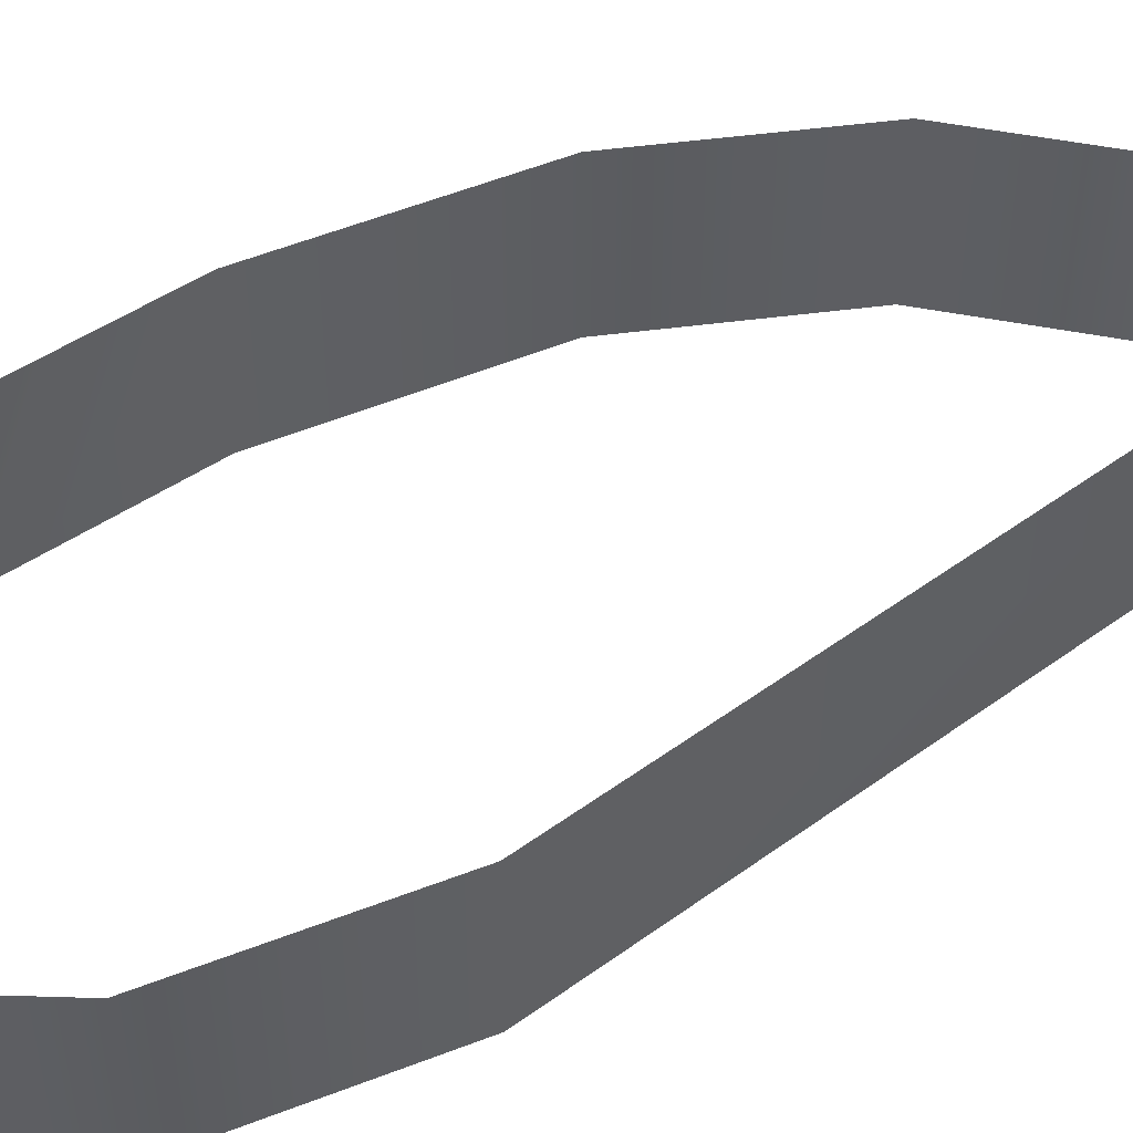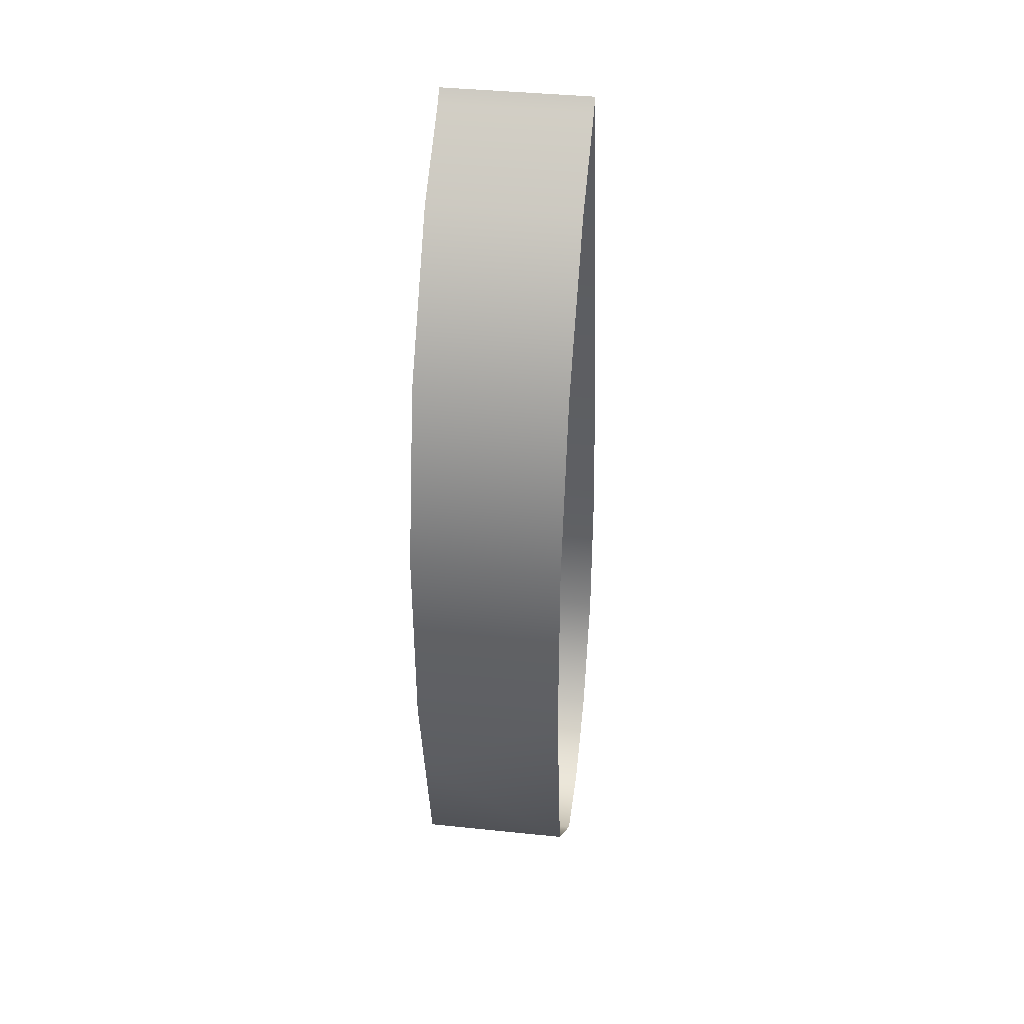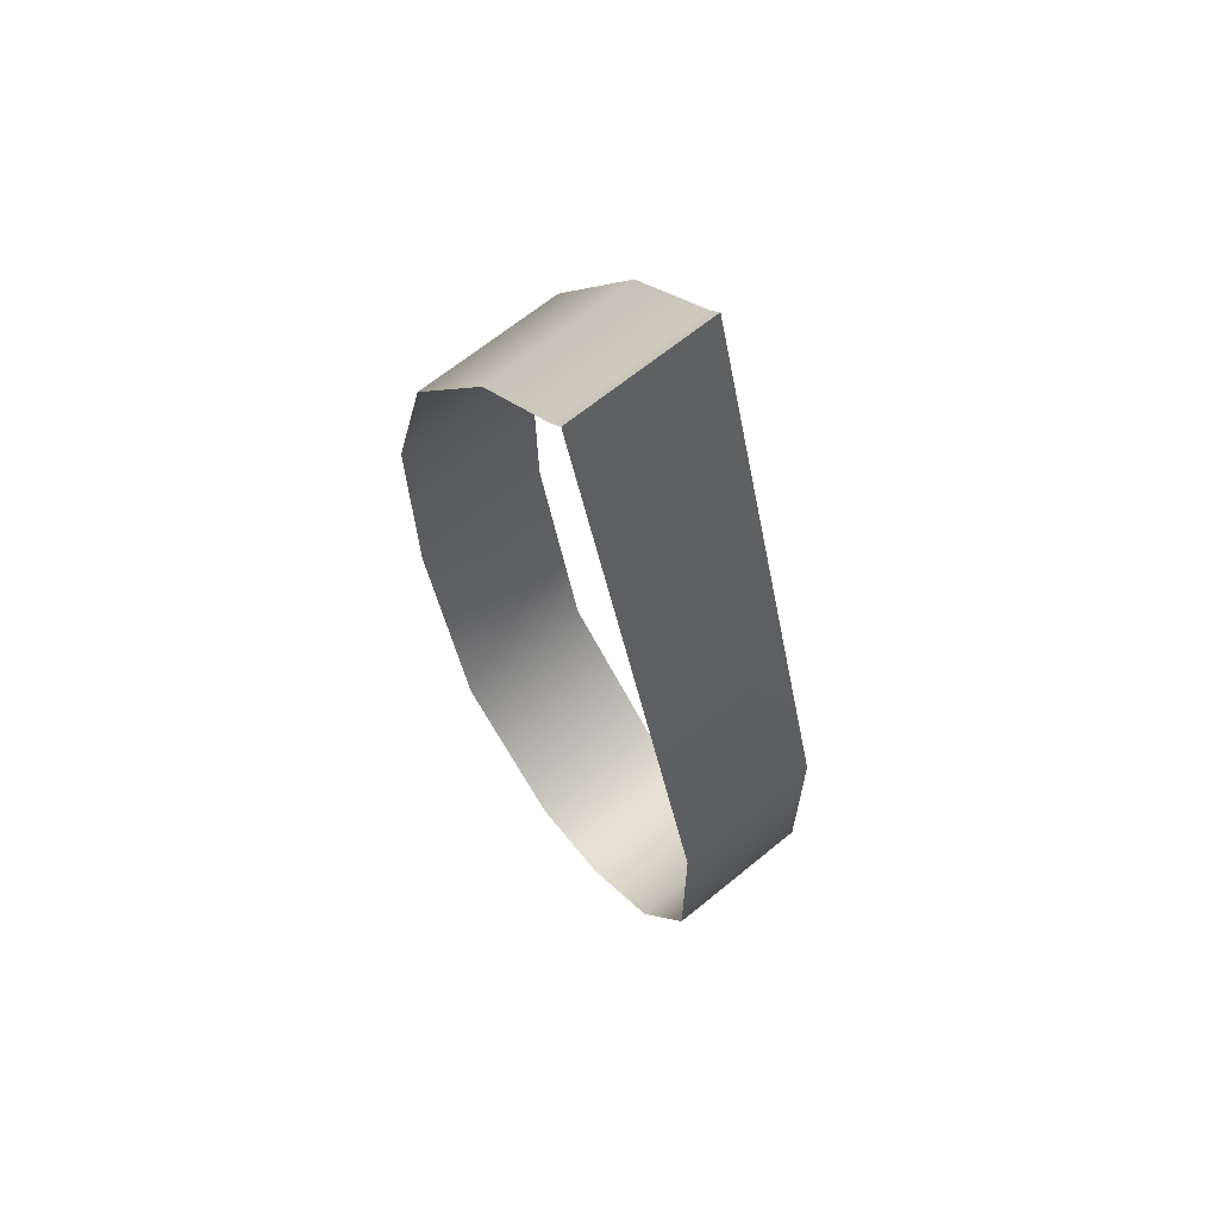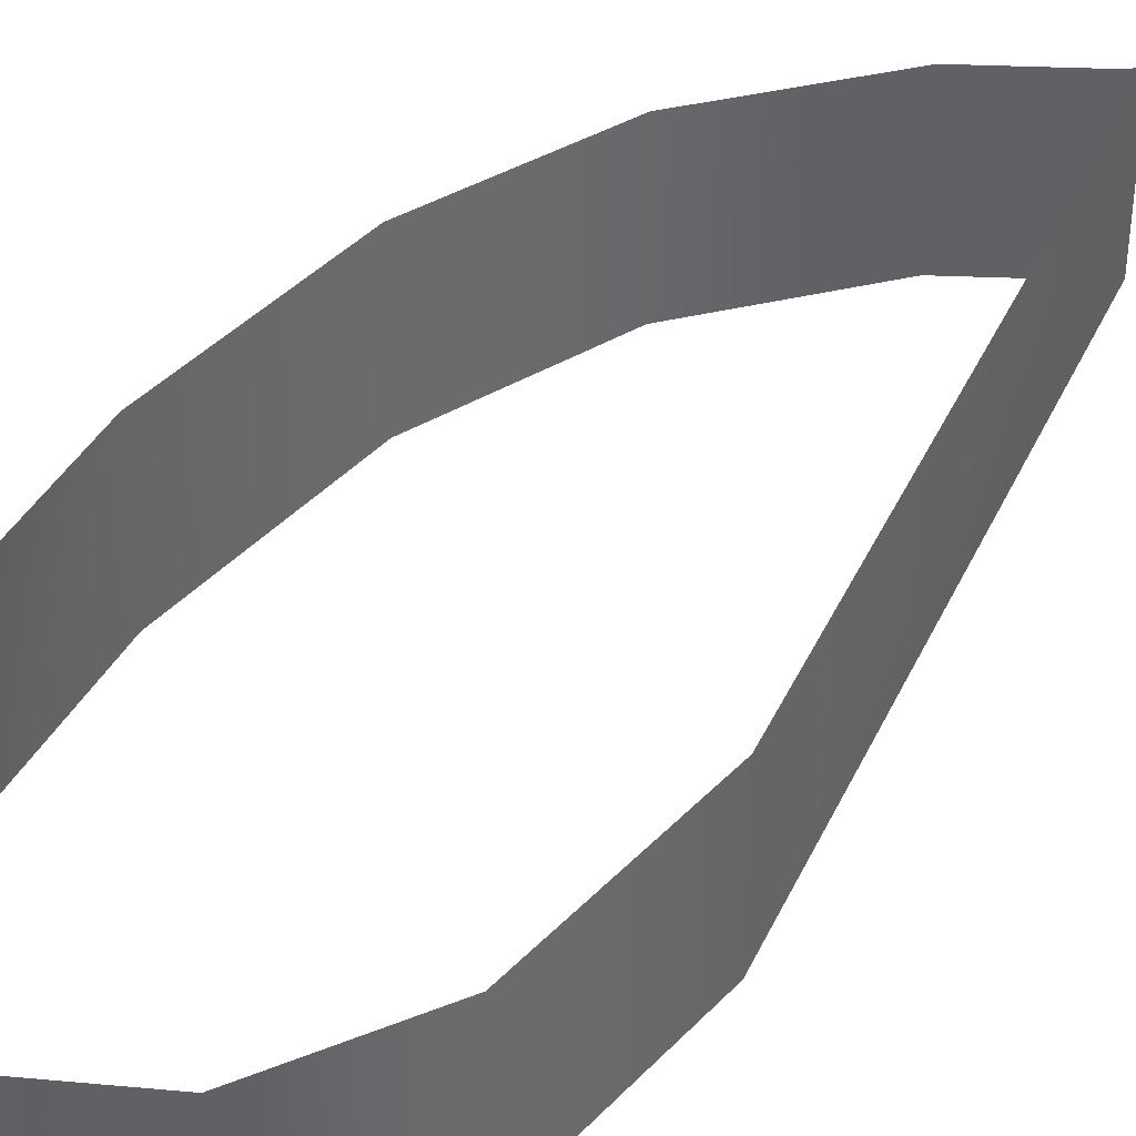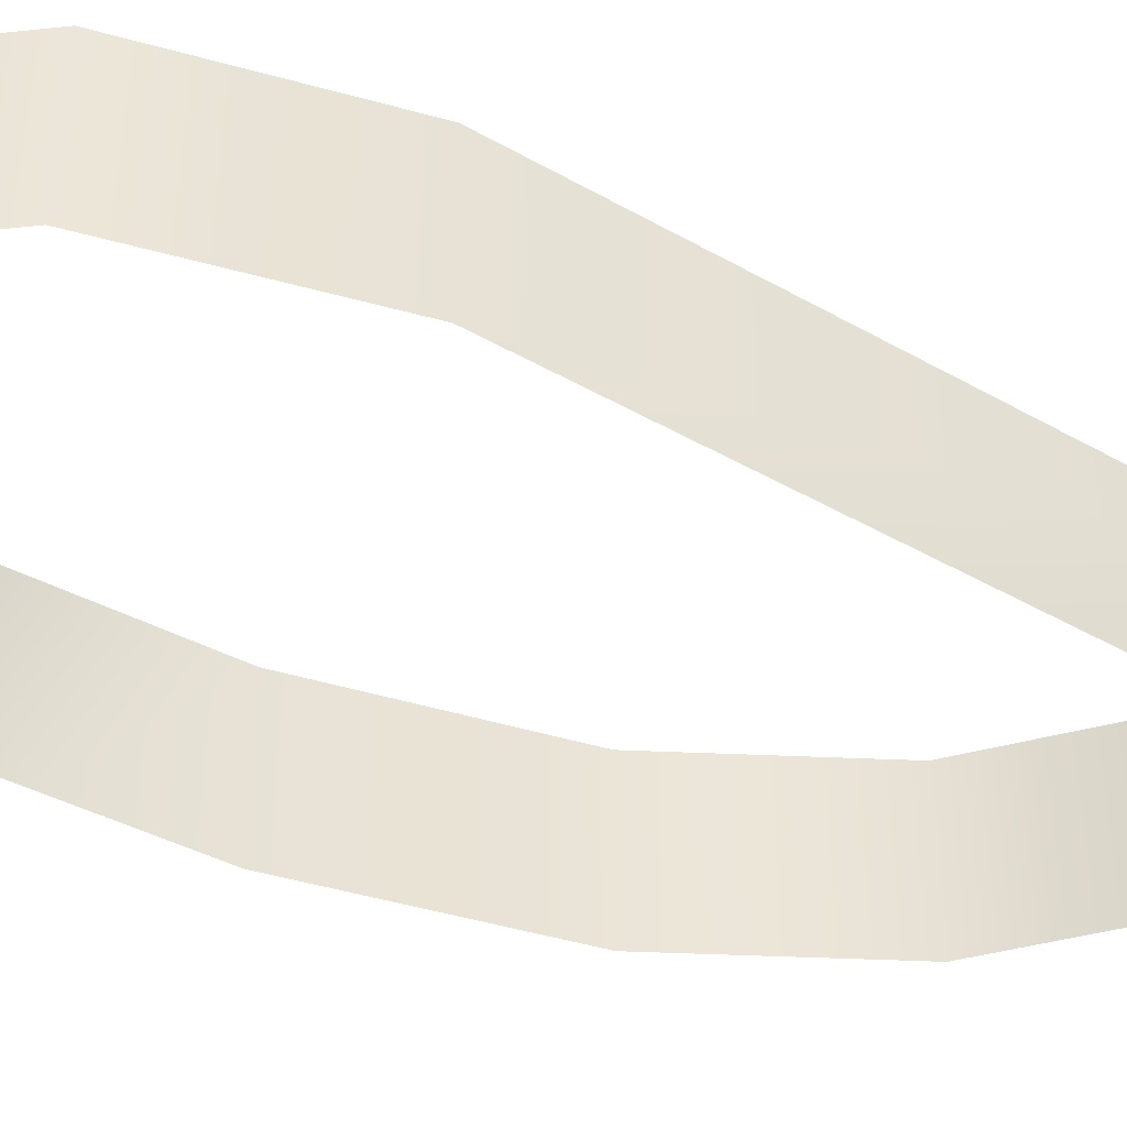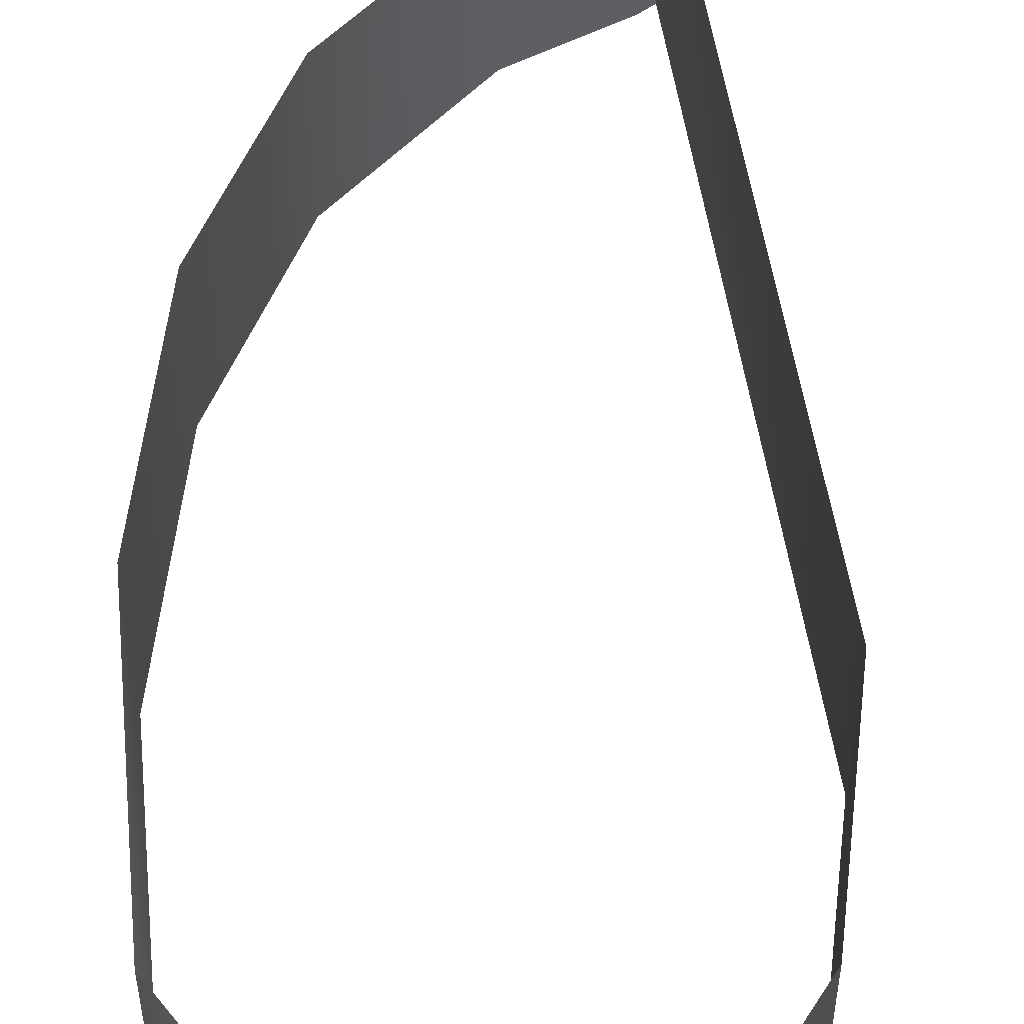
<metadata>
{"format":"obj","ext":"obj","renderer":"f3d","projection":"perspective","resolution":1024,"background":"white","views":[{"elev":51.3,"azim":-112.9,"up":"+Y"},{"elev":39.5,"azim":97.4,"up":"+Z"},{"elev":65.9,"azim":-129.5,"up":"+Z"},{"elev":40.1,"azim":-141.3,"up":"+Y"},{"elev":-45.2,"azim":-107.8,"up":"+Y"},{"elev":53.5,"azim":-172.9,"up":"+Y"}]}
</metadata>
<code>
o #ID1478
v 0.03028 0.8342 -0.01765
v 0.03049 0.8315 -0.01787
v 0.03028 0.8315 -0.01765
v 0.03049 0.8342 -0.01787
v 0.03049 0.8342 -0.01787
v 0.03028 0.8342 -0.01765
v 0.03049 0.8315 -0.01787
v 0.03028 0.8315 -0.01765
v 0.03028 0.8342 -0.01765
v 0.02721 0.8315 -0.02869
v 0.02721 0.8342 -0.02869
v 0.02902 0.8315 -0.02216
v 0.03028 0.8315 -0.01765
v 0.03028 0.8315 -0.01765
v 0.03028 0.8342 -0.01765
v 0.02902 0.8315 -0.02216
v 0.02721 0.8315 -0.02869
v 0.02721 0.8342 -0.02869
v 0.03204 0.8315 -0.01898
v 0.03204 0.8342 -0.01898
v 0.03204 0.8342 -0.01898
v 0.03204 0.8315 -0.01898
v 0.0272 0.8315 -0.03222
v 0.0272 0.8342 -0.03222
v 0.0272 0.8315 -0.03222
v 0.0272 0.8342 -0.03222
v 0.03383 0.8315 -0.02156
v 0.03383 0.8342 -0.02156
v 0.03383 0.8342 -0.02156
v 0.03383 0.8315 -0.02156
v 0.02821 0.8342 -0.03441
v 0.02821 0.8315 -0.03441
v 0.02821 0.8342 -0.03441
v 0.02821 0.8315 -0.03441
v 0.03468 0.8315 -0.02476
v 0.03468 0.8342 -0.02476
v 0.03468 0.8342 -0.02476
v 0.03468 0.8315 -0.02476
v 0.02973 0.8342 -0.03536
v 0.02973 0.8315 -0.03536
v 0.02973 0.8342 -0.03536
v 0.02973 0.8315 -0.03536
v 0.0346 0.8342 -0.0286
v 0.0346 0.8315 -0.0286
v 0.0346 0.8342 -0.0286
v 0.0346 0.8315 -0.0286
v 0.03135 0.8315 -0.03531
v 0.03135 0.8342 -0.03531
v 0.03135 0.8342 -0.03531
v 0.03135 0.8315 -0.03531
v 0.03409 0.8315 -0.03084
v 0.03358 0.8342 -0.03307
v 0.03358 0.8315 -0.03307
v 0.03409 0.8315 -0.03084
v 0.03358 0.8342 -0.03307
v 0.03358 0.8315 -0.03307
f 1 2 3
f 2 1 4
f 5 6 7
f 8 7 6
f 9 10 11
f 10 9 12
f 12 9 13
f 14 15 16
f 16 15 17
f 18 17 15
f 4 19 2
f 19 4 20
f 21 5 22
f 7 22 5
f 11 23 24
f 23 11 10
f 17 18 25
f 26 25 18
f 20 27 19
f 27 20 28
f 29 21 30
f 22 30 21
f 31 23 32
f 23 31 24
f 26 33 25
f 34 25 33
f 28 35 27
f 35 28 36
f 37 29 38
f 30 38 29
f 39 32 40
f 32 39 31
f 33 41 34
f 42 34 41
f 35 43 44
f 43 35 36
f 37 38 45
f 46 45 38
f 47 39 40
f 39 47 48
f 49 50 41
f 42 41 50
f 51 52 53
f 52 51 43
f 43 51 44
f 46 54 45
f 45 54 55
f 56 55 54
f 53 48 47
f 48 53 52
f 55 56 49
f 50 49 56

</code>
